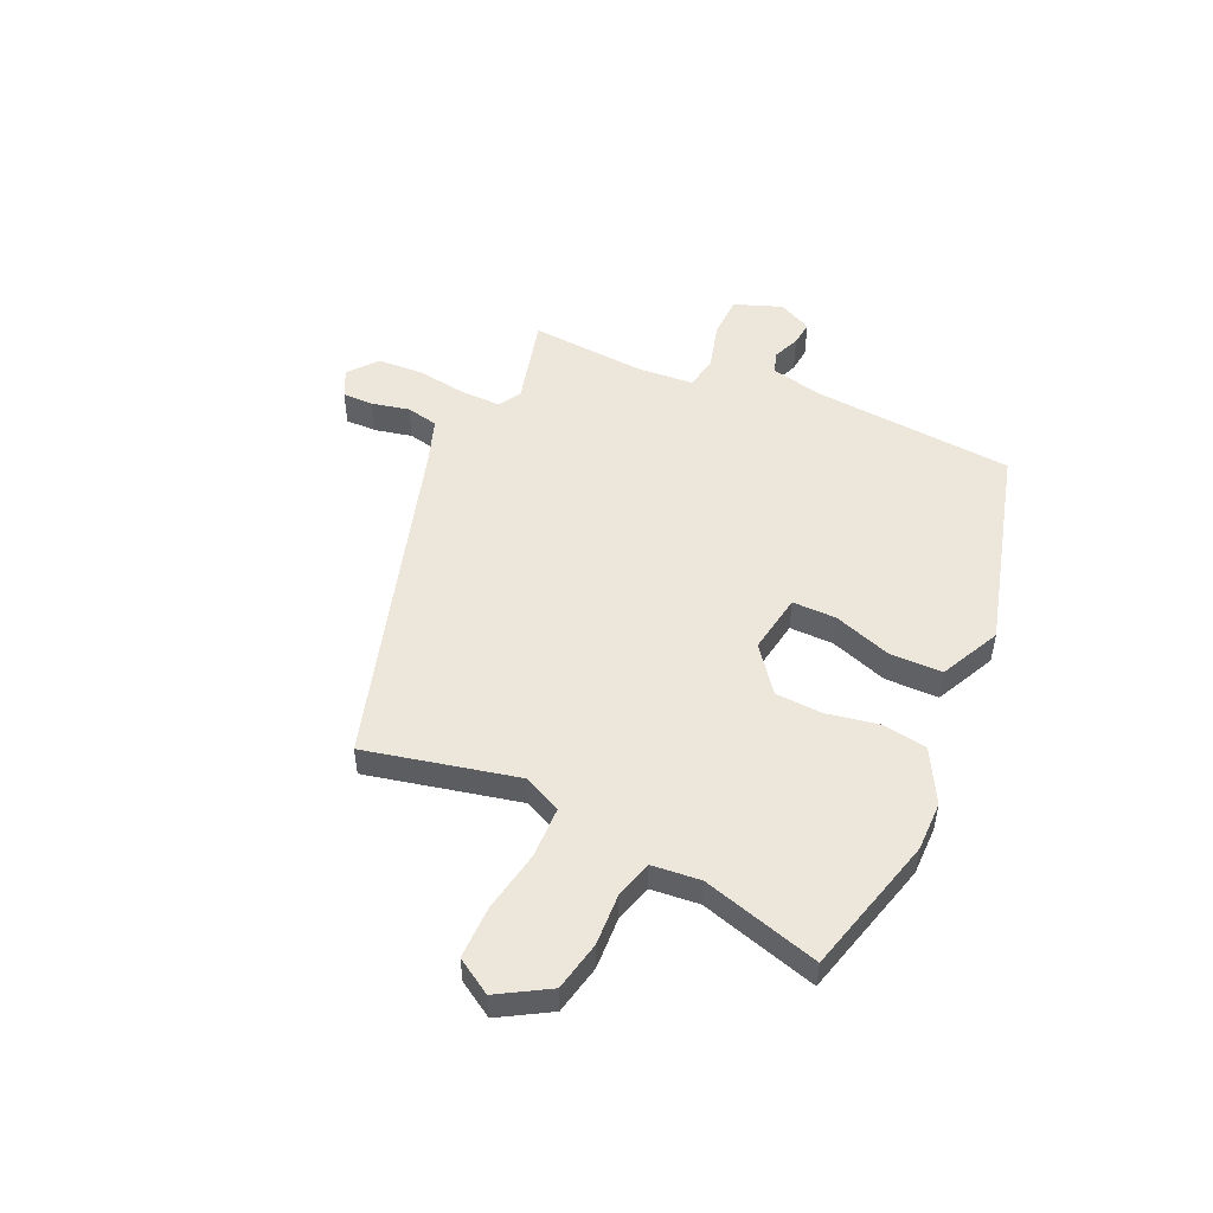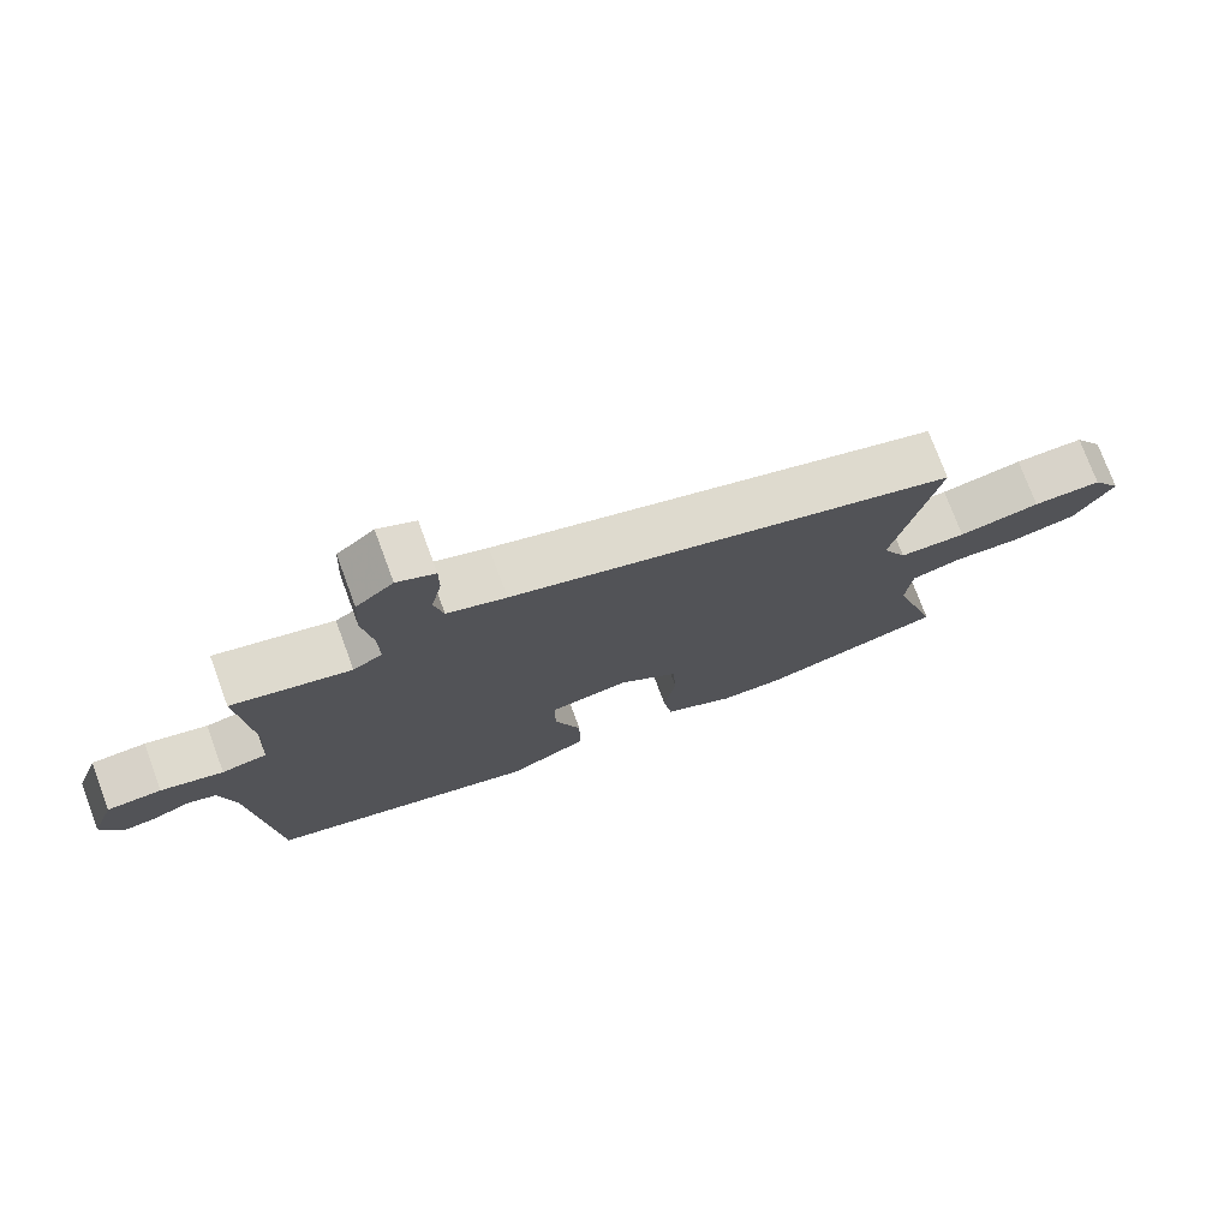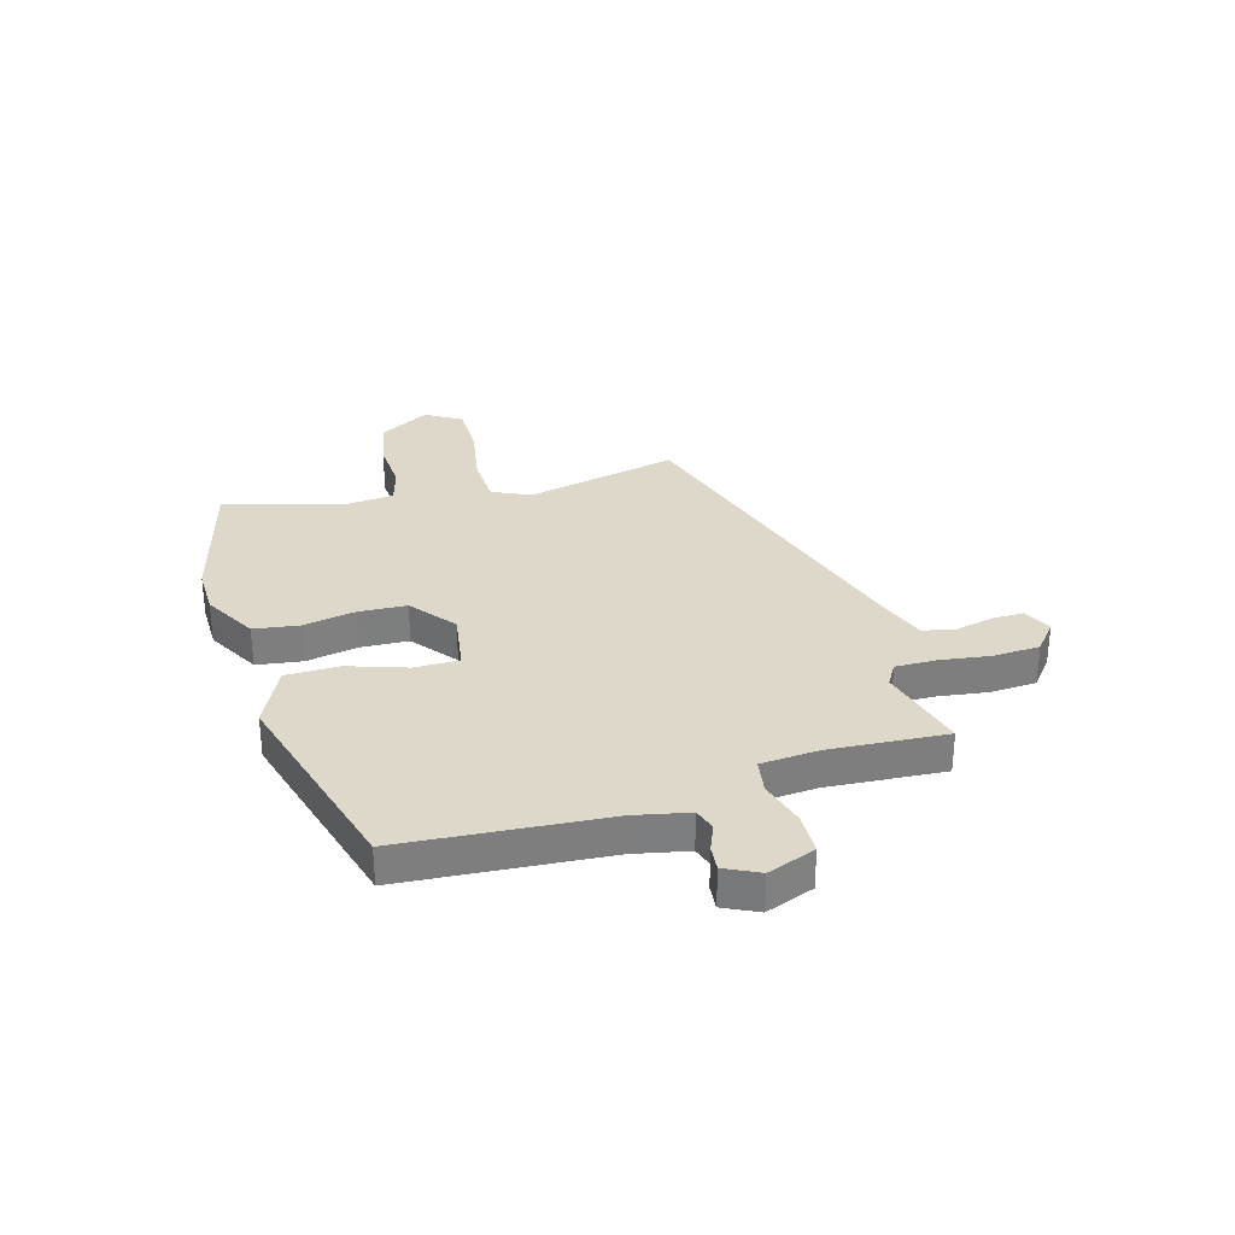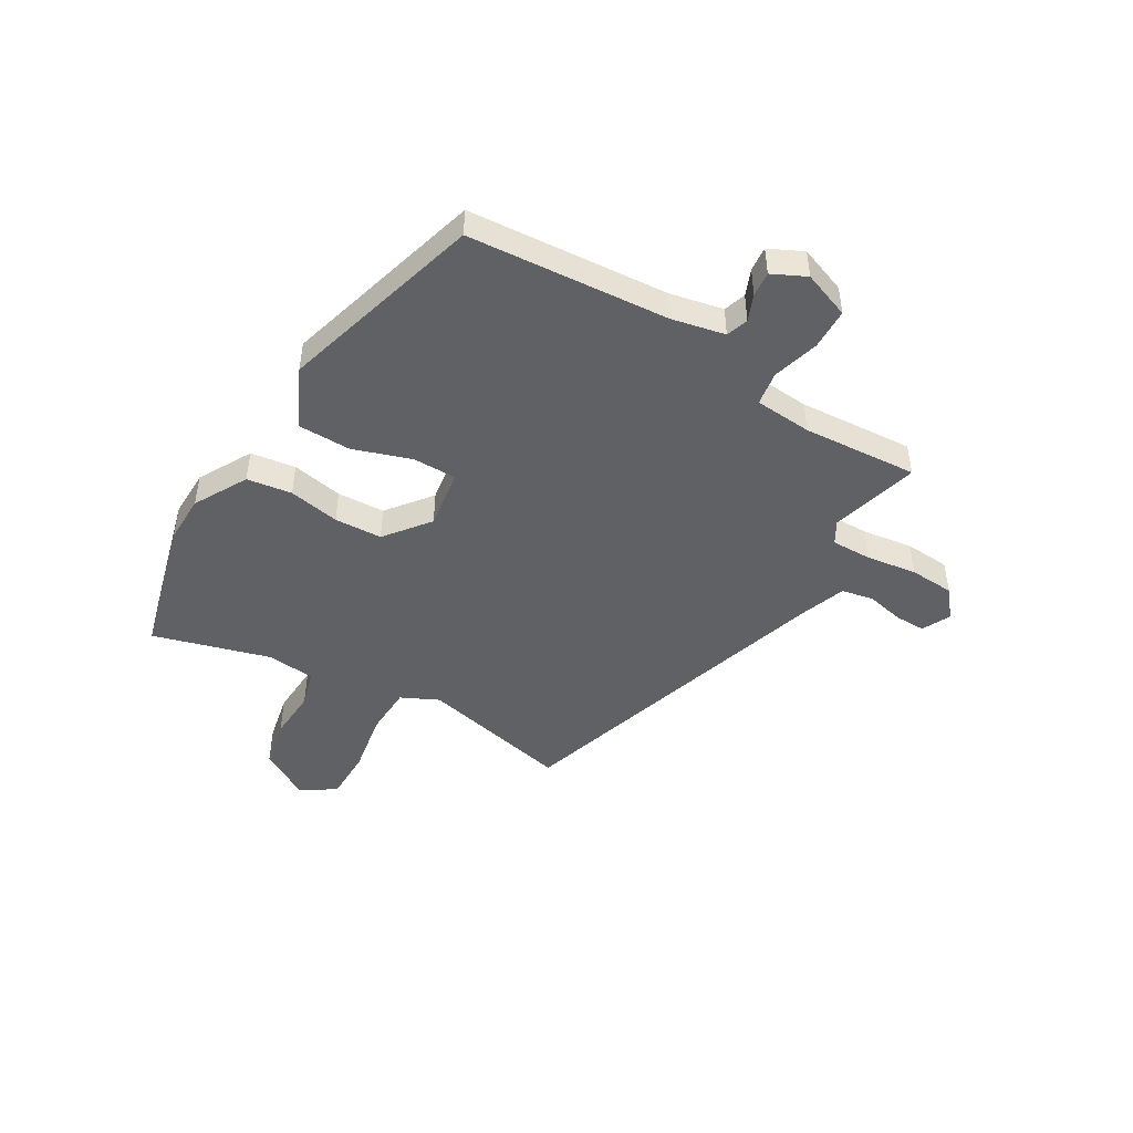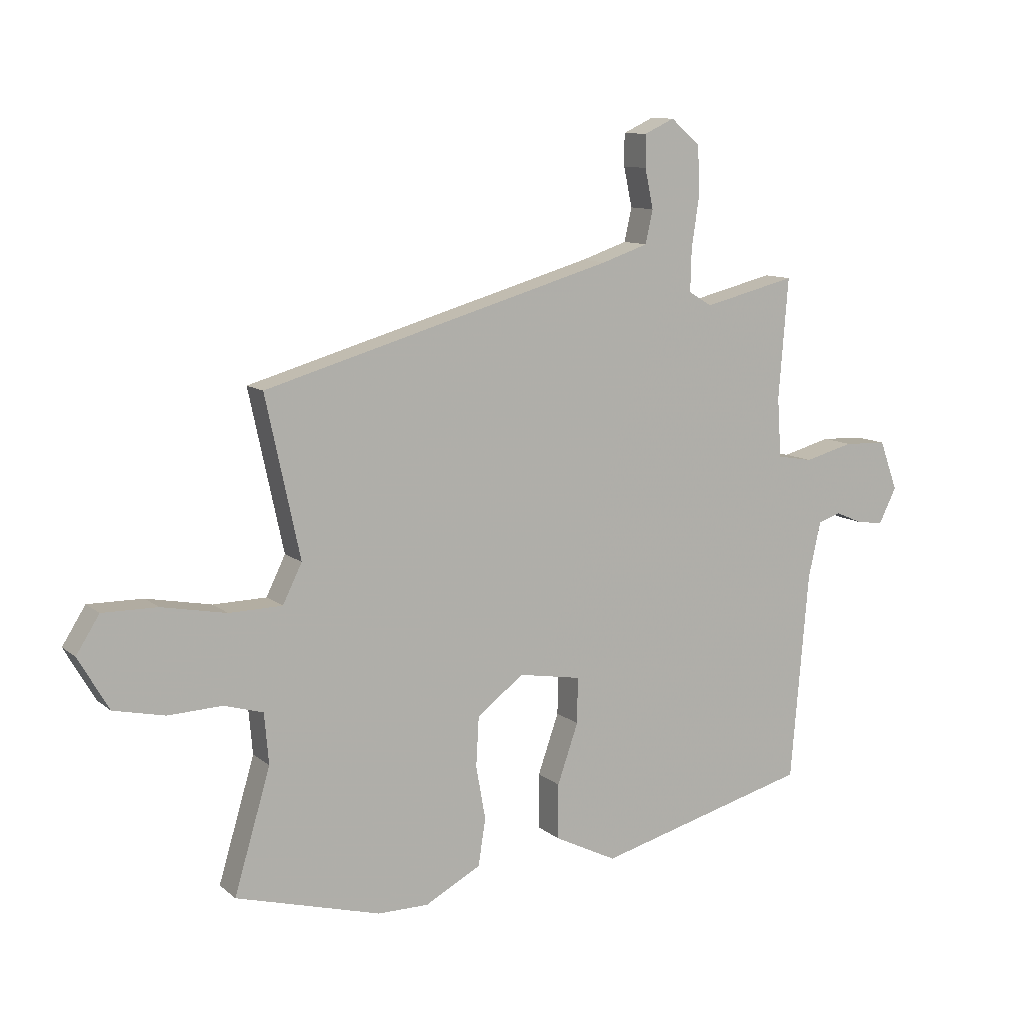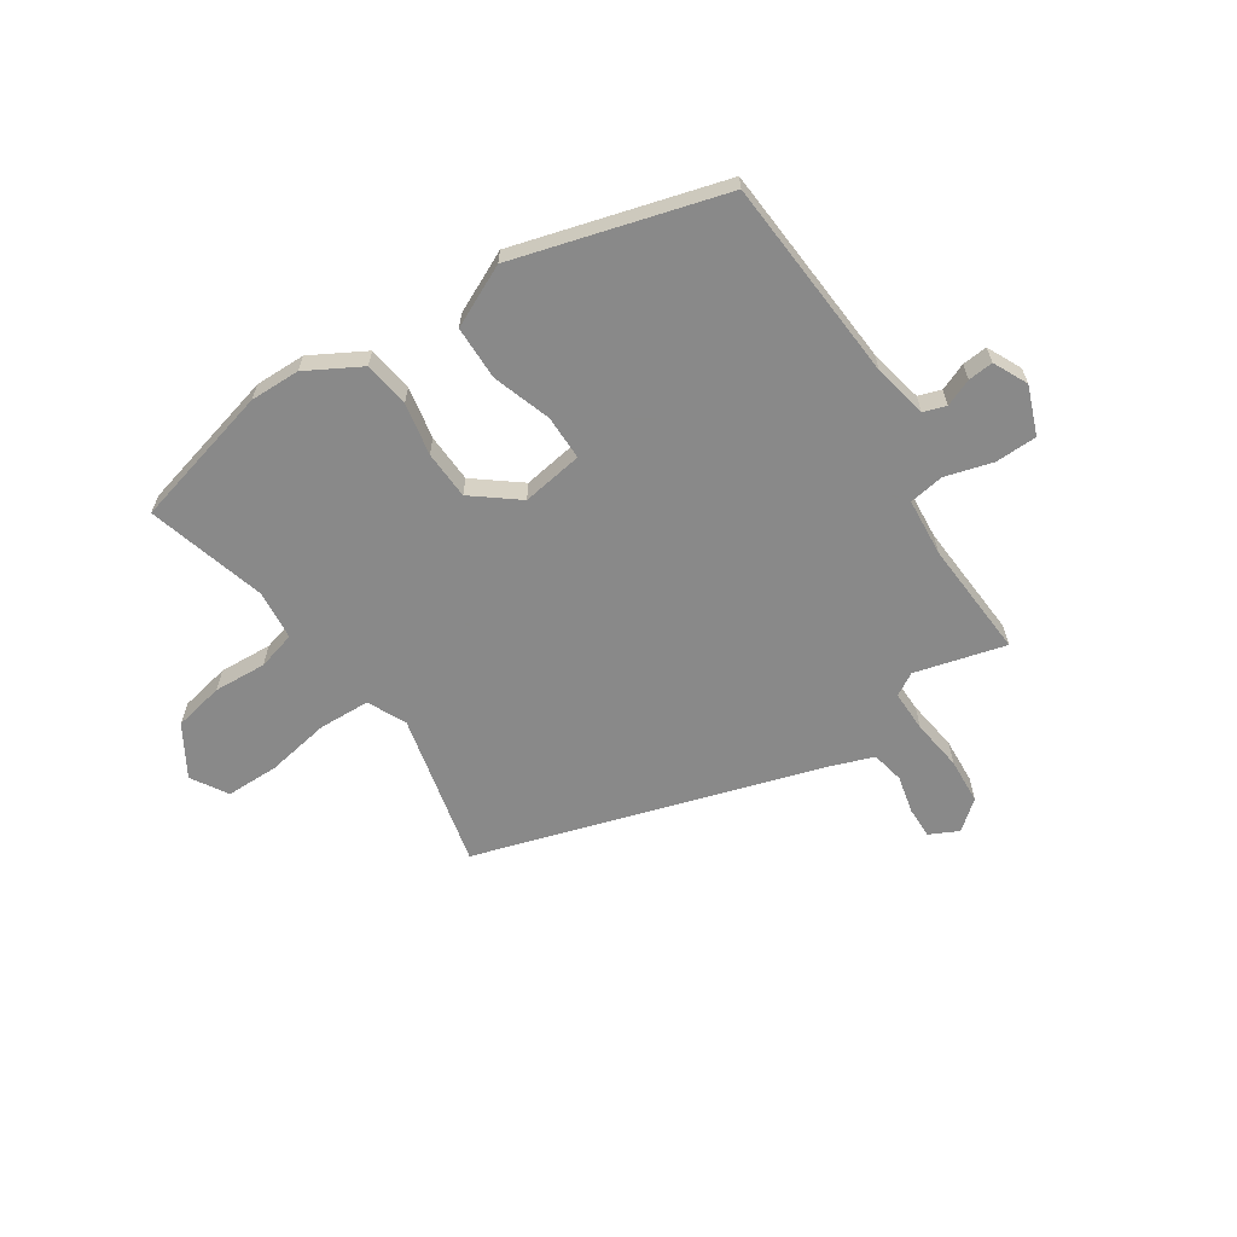
<metadata>
{"format":"obj","ext":"obj","renderer":"f3d","projection":"perspective","resolution":1024,"background":"white","views":[{"elev":50.7,"azim":114.0,"up":"+Y"},{"elev":75.3,"azim":-20.3,"up":"+Z"},{"elev":31.0,"azim":-106.8,"up":"+Y"},{"elev":-46.4,"azim":-121.4,"up":"+Y"},{"elev":10.4,"azim":151.8,"up":"+Z"},{"elev":-63.0,"azim":-147.5,"up":"+Y"}]}
</metadata>
<code>
v 0.525 0.07 0.355
v 0.464 0.07 0.073
v 0.498 0.07 0.004
v 0.592 0.07 0.002
v 0.707 0.07 0.024
v 0.804 0.07 0.025
v 0.845 0.07 -0.04
v 0.791 0.07 -0.133
v 0.7 0.07 -0.153
v 0.604 0.07 -0.149
v 0.535 0.07 -0.169
v 0.527 0.07 -0.259
v 0.591 0.07 -0.475
v 0.334 0.07 -0.546
v 0.243 0.07 -0.546
v 0.144 0.07 -0.493
v 0.131 0.07 -0.41
v 0.148 0.07 -0.315
v 0.143 0.07 -0.227
v 0.06 0.07 -0.164
v -0.051 0.07 -0.183
v -0.05 0.07 -0.264
v -0.013 0.07 -0.37
v -0.013 0.07 -0.468
v -0.124 0.07 -0.523
v -0.504 0.07 -0.422
v -0.536 0.07 -0.052
v -0.558 0.07 0.047
v -0.599 0.07 0.06
v -0.648 0.07 0.039
v -0.694 0.07 0.034
v -0.725 0.07 0.096
v -0.693 0.07 0.184
v -0.617 0.07 0.187
v -0.53 0.07 0.164
v -0.467 0.07 0.175
v -0.46 0.07 0.281
v -0.477 0.07 0.494
v -0.312 0.07 0.453
v -0.271 0.07 0.478
v -0.273 0.07 0.553
v -0.287 0.07 0.646
v -0.283 0.07 0.73
v -0.231 0.07 0.774
v -0.178 0.07 0.749
v -0.178 0.07 0.692
v -0.193 0.07 0.622
v -0.18 0.07 0.563
v -0.098 0.07 0.535
v 0.525 0 0.355
v 0.464 0 0.073
v 0.498 0 0.004
v 0.592 0 0.002
v 0.707 0 0.024
v 0.804 0 0.025
v 0.845 0 -0.04
v 0.791 0 -0.133
v 0.7 0 -0.153
v 0.604 0 -0.149
v 0.535 0 -0.169
v 0.527 0 -0.259
v 0.591 0 -0.475
v 0.334 0 -0.546
v 0.243 0 -0.546
v 0.144 0 -0.493
v 0.131 0 -0.41
v 0.148 0 -0.315
v 0.143 0 -0.227
v 0.06 0 -0.164
v -0.051 0 -0.183
v -0.05 0 -0.264
v -0.013 0 -0.37
v -0.013 0 -0.468
v -0.124 0 -0.523
v -0.504 0 -0.422
v -0.536 0 -0.052
v -0.558 0 0.047
v -0.599 0 0.06
v -0.648 0 0.039
v -0.694 0 0.034
v -0.725 0 0.096
v -0.693 0 0.184
v -0.617 0 0.187
v -0.53 0 0.164
v -0.467 0 0.175
v -0.46 0 0.281
v -0.477 0 0.494
v -0.312 0 0.453
v -0.271 0 0.478
v -0.273 0 0.553
v -0.287 0 0.646
v -0.283 0 0.73
v -0.231 0 0.774
v -0.178 0 0.749
v -0.178 0 0.692
v -0.193 0 0.622
v -0.18 0 0.563
v -0.098 0 0.535
f 45 46 47
f 44 45 47
f 43 44 47
f 42 43 47
f 41 42 47
f 40 41 47 48
f 37 38 39
f 36 37 39 40
f 33 34 35
f 32 33 35
f 31 32 35
f 30 31 35
f 29 30 35
f 28 29 35 36
f 27 28 36
f 26 27 36
f 25 26 36
f 24 25 36
f 23 24 36
f 22 23 36
f 40 48 49
f 36 40 49
f 22 36 49
f 21 22 49
f 16 17 18
f 15 16 18
f 14 15 18
f 13 14 18
f 12 13 18
f 11 12 18 19
f 10 11 19 20
f 8 9 10
f 7 8 10
f 6 7 10
f 5 6 10
f 4 5 10
f 3 4 10 20
f 49 1 2
f 21 49 2
f 20 21 2
f 2 3 20
f 96 95 94
f 96 94 93
f 96 93 92
f 96 92 91
f 96 91 90
f 97 96 90 89
f 88 87 86
f 89 88 86 85
f 84 83 82
f 84 82 81
f 84 81 80
f 84 80 79
f 84 79 78
f 85 84 78 77
f 85 77 76
f 85 76 75
f 85 75 74
f 85 74 73
f 85 73 72
f 85 72 71
f 98 97 89
f 98 89 85
f 98 85 71
f 98 71 70
f 67 66 65
f 67 65 64
f 67 64 63
f 67 63 62
f 67 62 61
f 68 67 61 60
f 69 68 60 59
f 59 58 57
f 59 57 56
f 59 56 55
f 59 55 54
f 59 54 53
f 69 59 53 52
f 51 50 98
f 51 98 70
f 51 70 69
f 69 52 51
f 1 50 51 2
f 2 51 52 3
f 3 52 53 4
f 4 53 54 5
f 5 54 55 6
f 6 55 56 7
f 7 56 57 8
f 8 57 58 9
f 9 58 59 10
f 10 59 60 11
f 11 60 61 12
f 12 61 62 13
f 13 62 63 14
f 14 63 64 15
f 15 64 65 16
f 16 65 66 17
f 17 66 67 18
f 18 67 68 19
f 19 68 69 20
f 20 69 70 21
f 21 70 71 22
f 22 71 72 23
f 23 72 73 24
f 24 73 74 25
f 25 74 75 26
f 26 75 76 27
f 27 76 77 28
f 28 77 78 29
f 29 78 79 30
f 30 79 80 31
f 31 80 81 32
f 32 81 82 33
f 33 82 83 34
f 34 83 84 35
f 35 84 85 36
f 36 85 86 37
f 37 86 87 38
f 38 87 88 39
f 39 88 89 40
f 40 89 90 41
f 41 90 91 42
f 42 91 92 43
f 43 92 93 44
f 44 93 94 45
f 45 94 95 46
f 46 95 96 47
f 47 96 97 48
f 48 97 98 49
f 49 98 50 1

</code>
